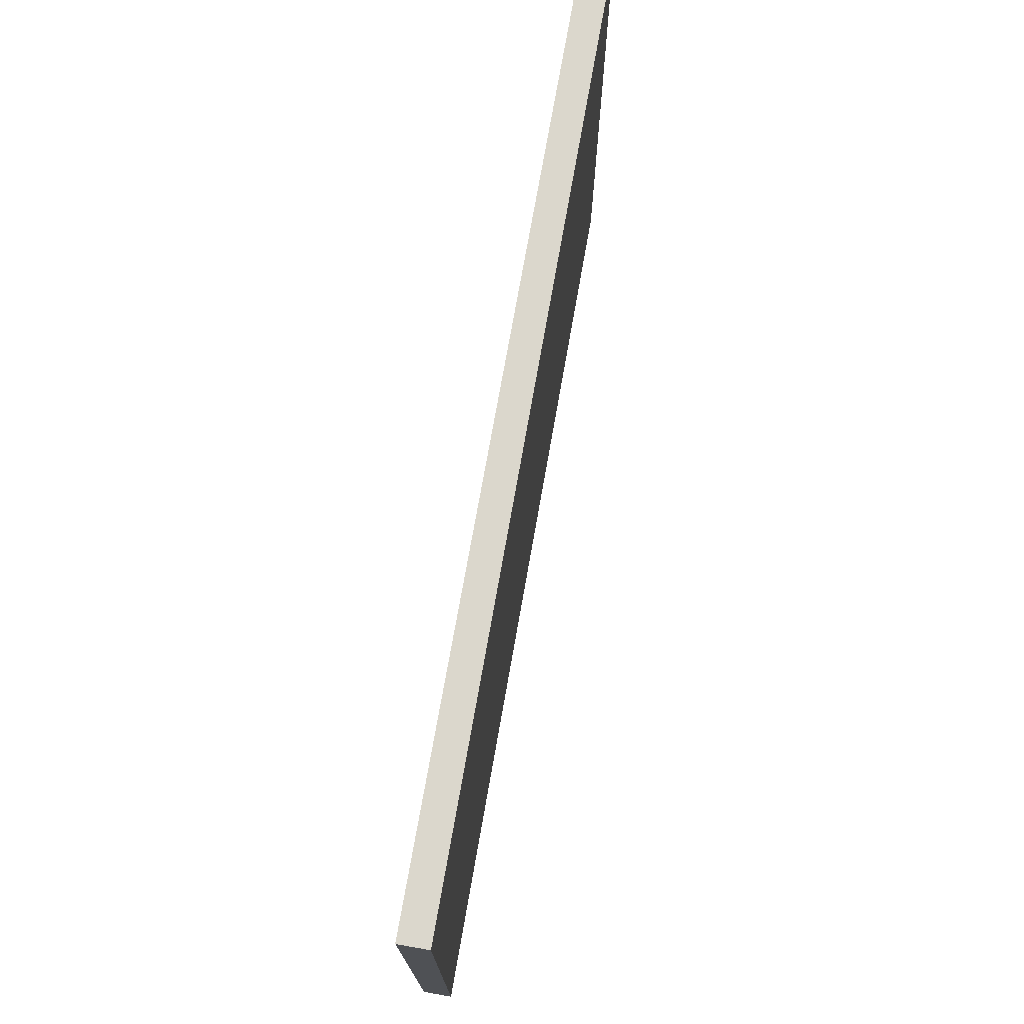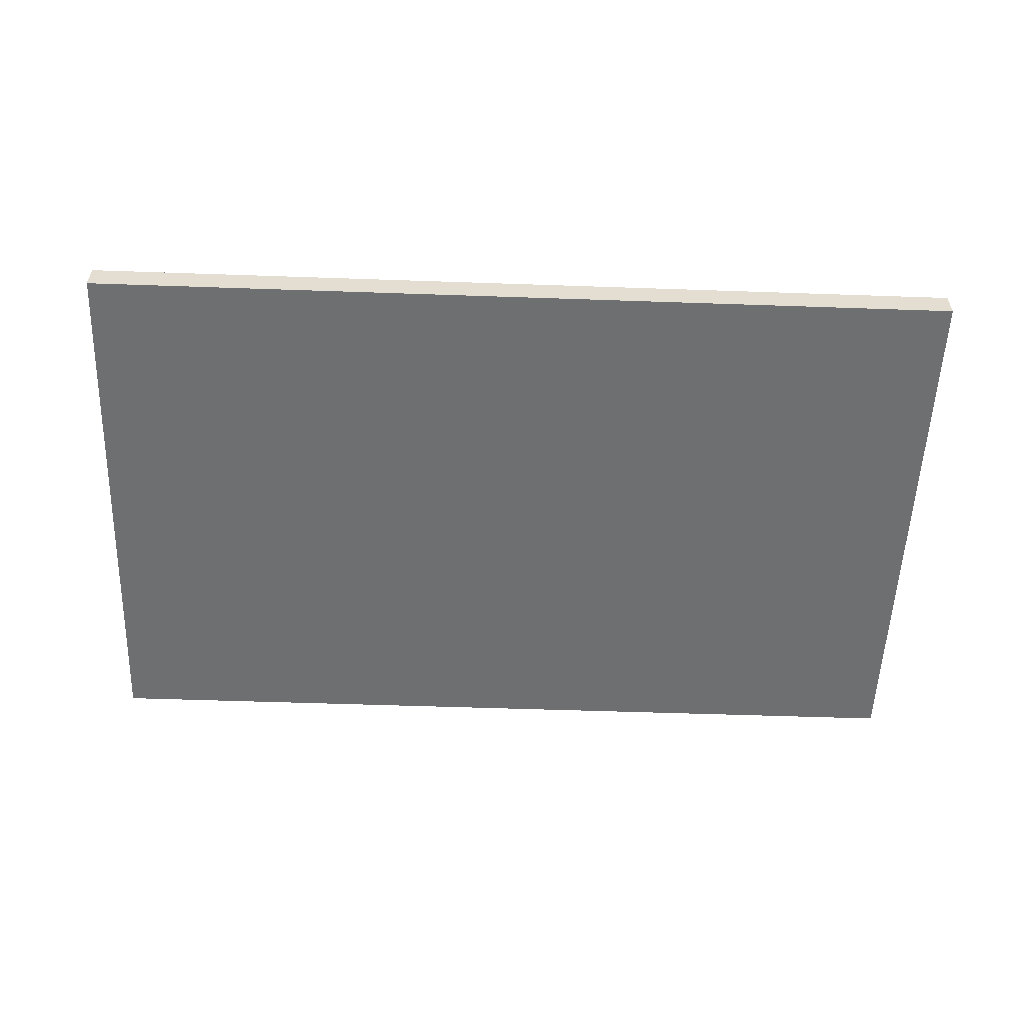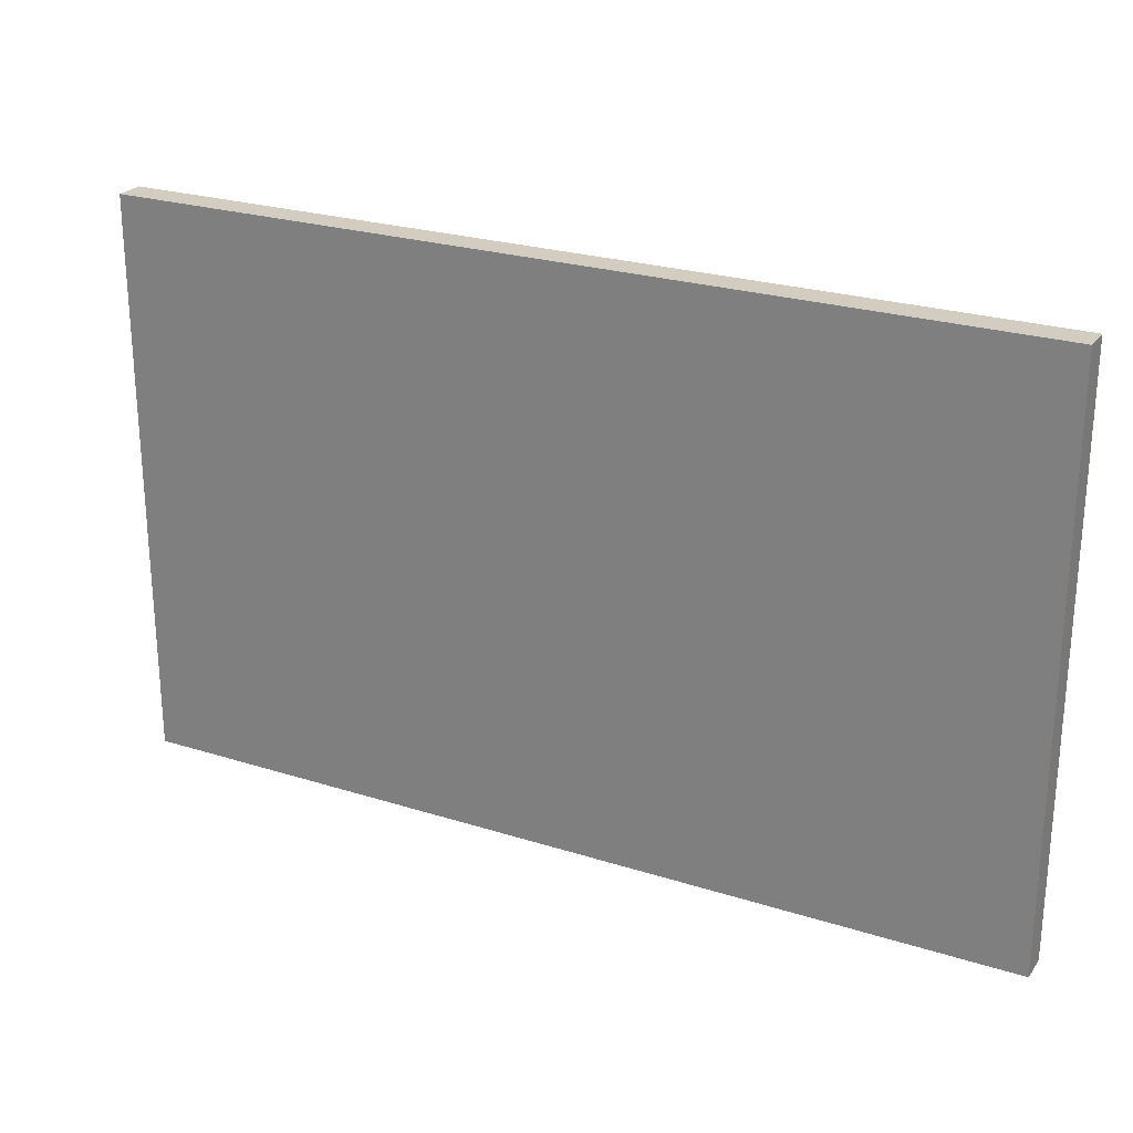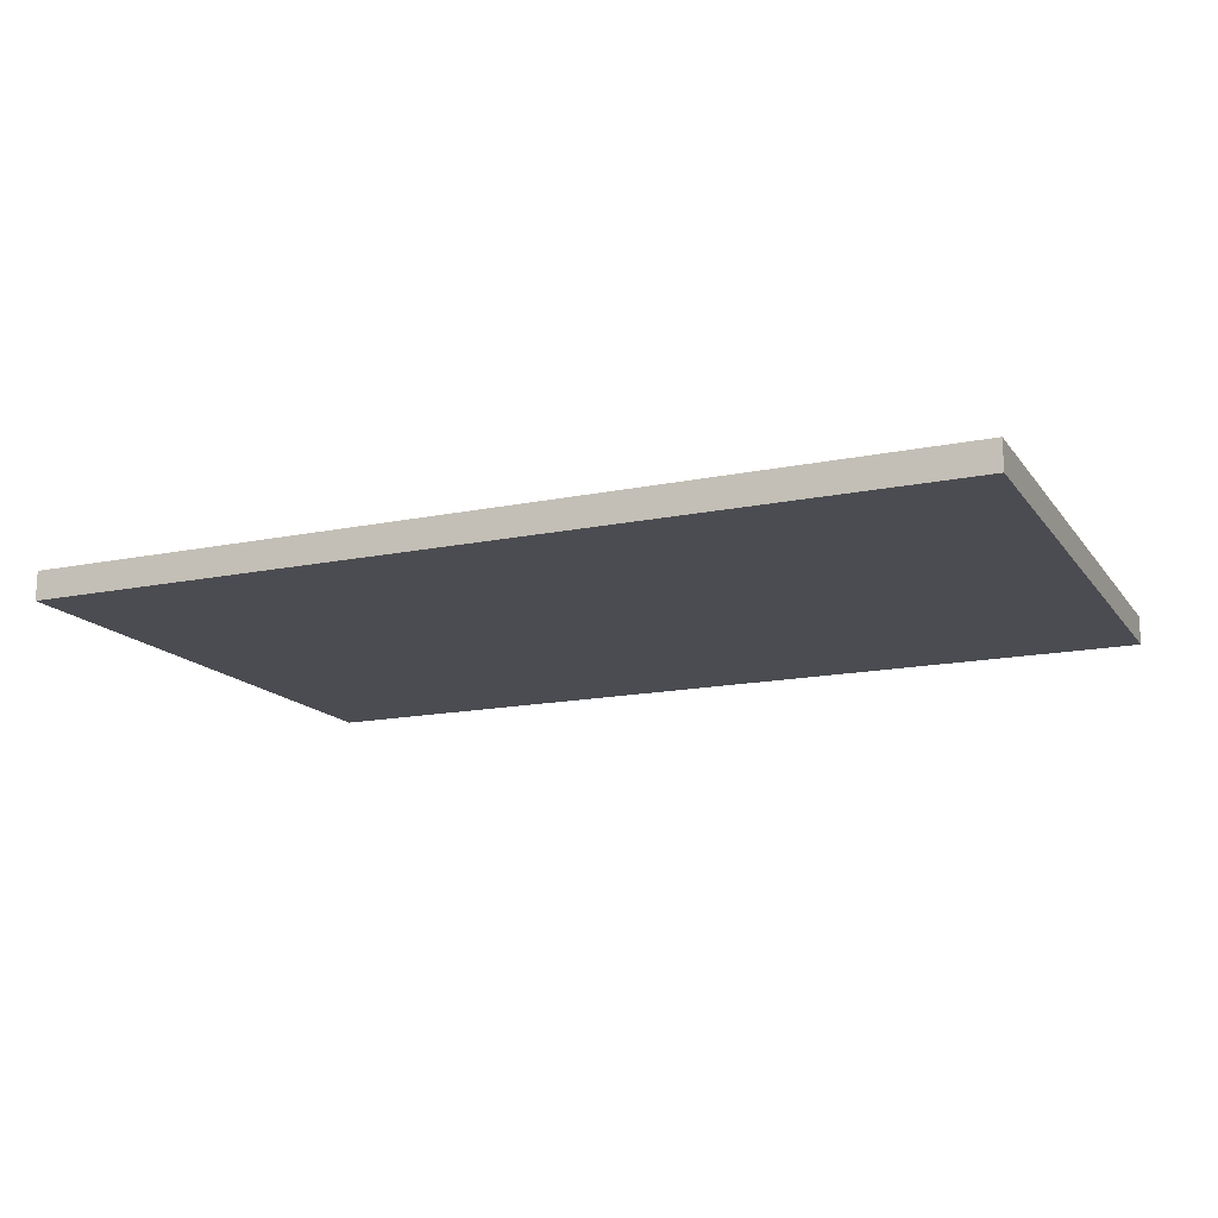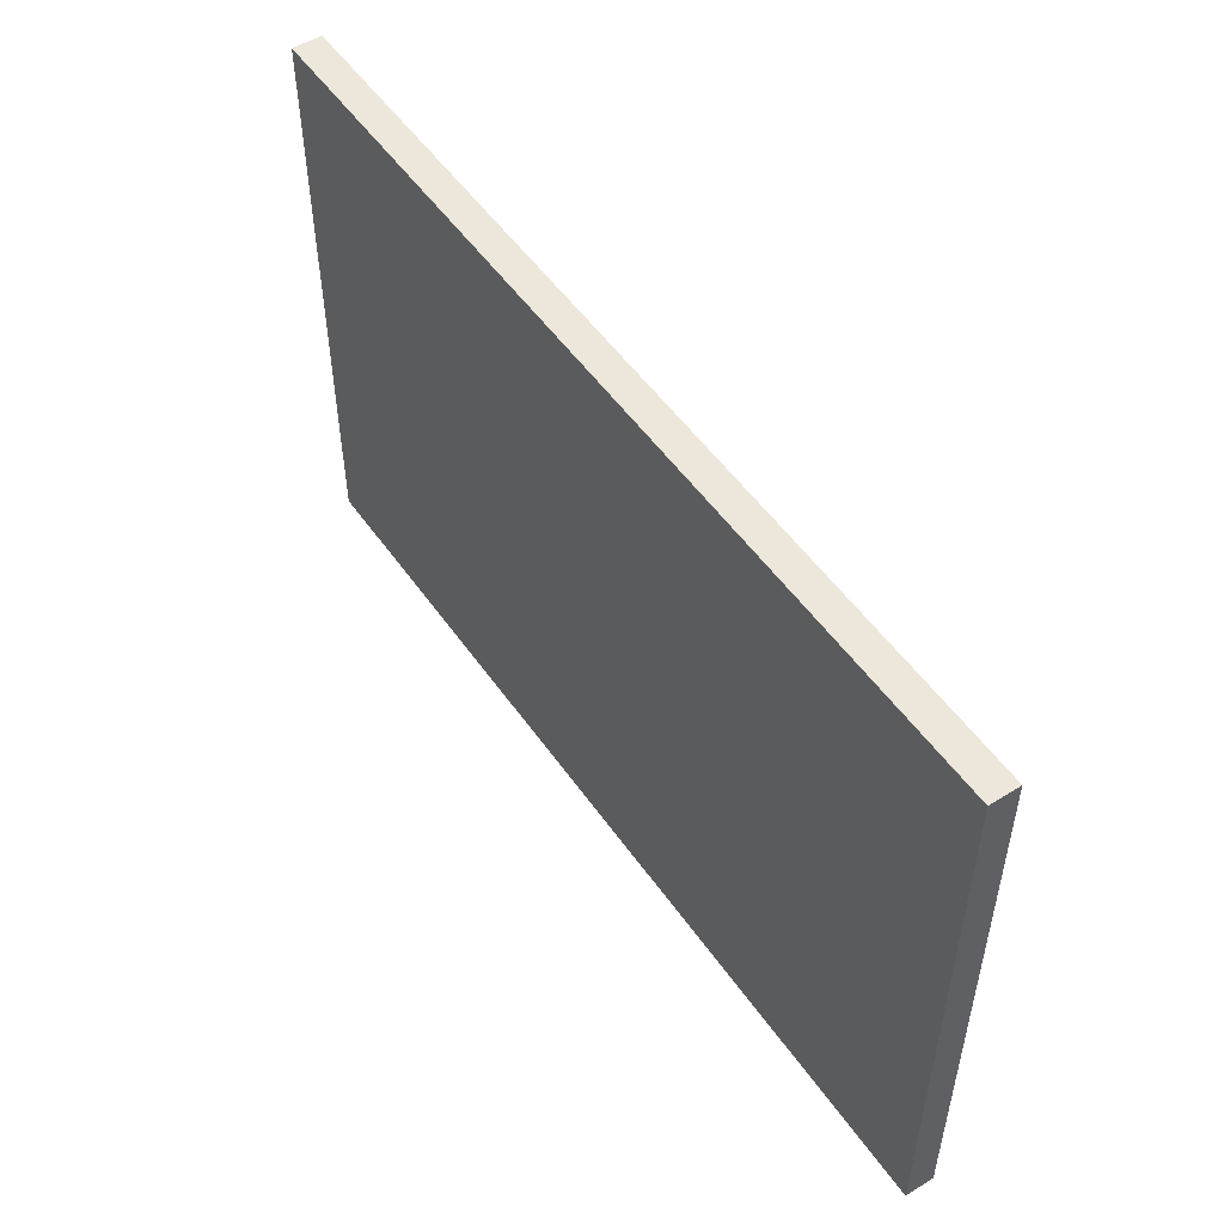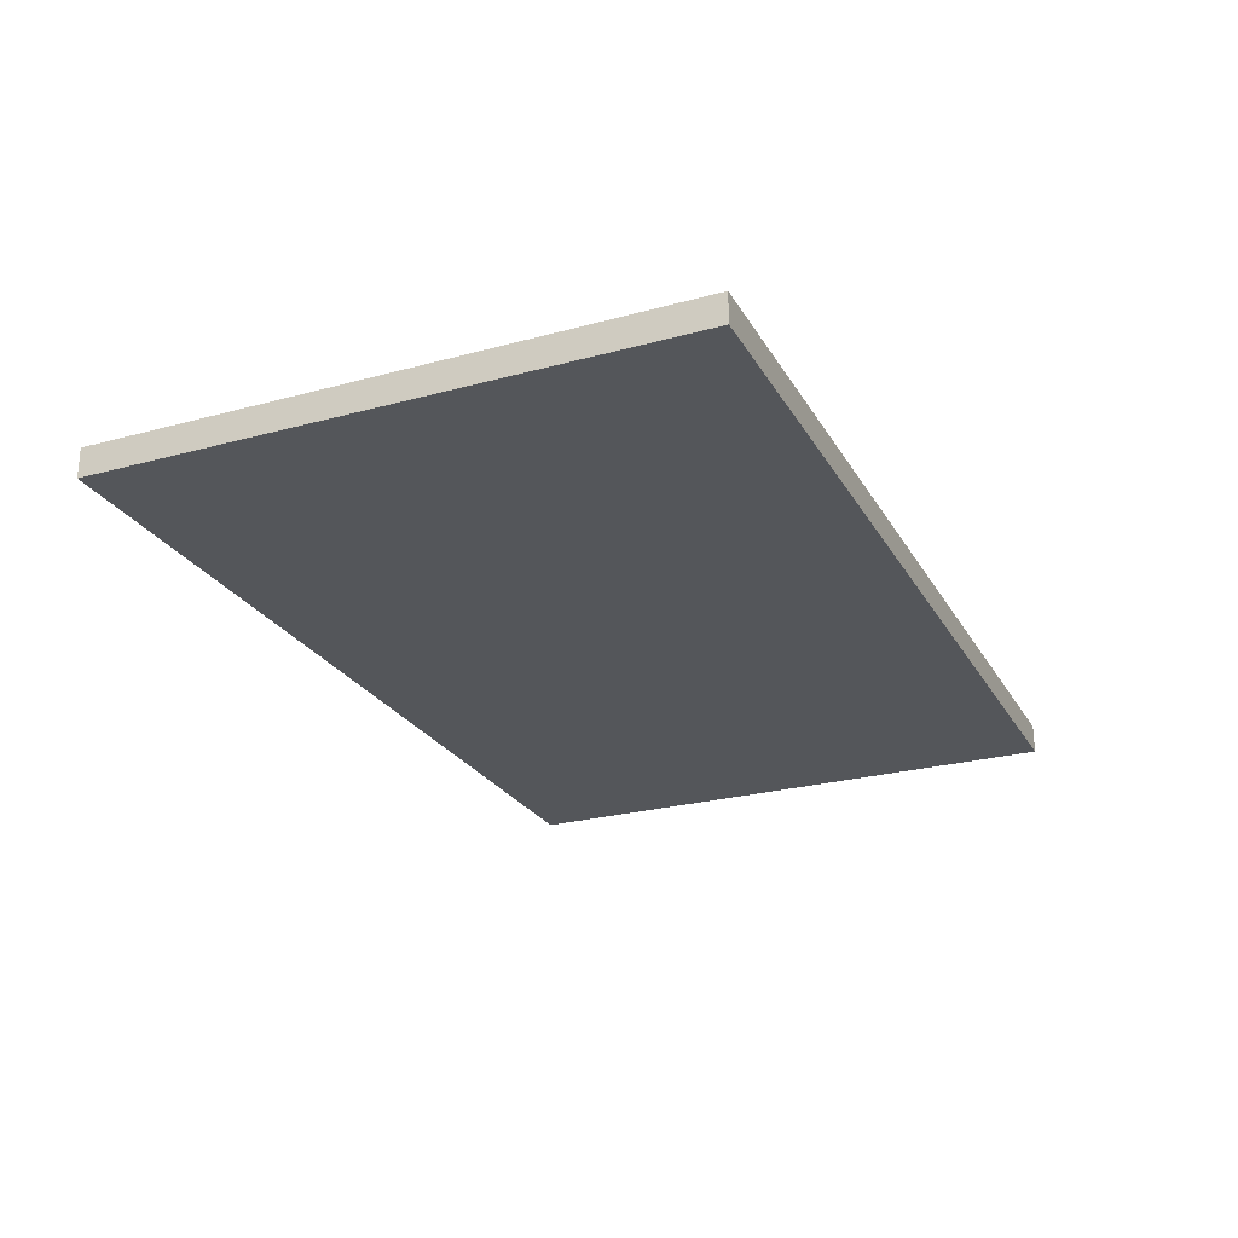
<metadata>
{"format":"obj","ext":"obj","renderer":"f3d","projection":"perspective","resolution":1024,"background":"white","views":[{"elev":73.4,"azim":100.0,"up":"+Y"},{"elev":-54.6,"azim":-2.1,"up":"+Z"},{"elev":24.8,"azim":27.3,"up":"+Y"},{"elev":-15.4,"azim":-156.4,"up":"+Z"},{"elev":51.7,"azim":-123.9,"up":"+Y"},{"elev":-25.3,"azim":-66.3,"up":"+Z"}]}
</metadata>
<code>
o Anta_1_1/Anta_1/mesh68/mesh68-geometry#mesh68-geometry
v 0.326 0.7528 0.2549
v 0.326 0.3531 0.2751
v 0.326 0.3531 0.2549
v 0.326 0.7528 0.2751
v -0.3076 0.3531 0.2549
v -0.3076 0.7528 0.2751
v -0.3076 0.3531 0.2751
v -0.3076 0.7528 0.2549
f 1 2 3
f 2 1 4
f 2 5 3
f 5 1 3
f 1 6 4
f 6 2 4
f 5 2 7
f 1 5 8
f 6 1 8
f 2 6 7
f 6 5 7
f 5 6 8
f 3 2 1
f 4 1 2
f 3 5 2
f 3 1 5
f 4 6 1
f 4 2 6
f 7 2 5
f 8 5 1
f 8 1 6
f 7 6 2
f 7 5 6
f 8 6 5

</code>
